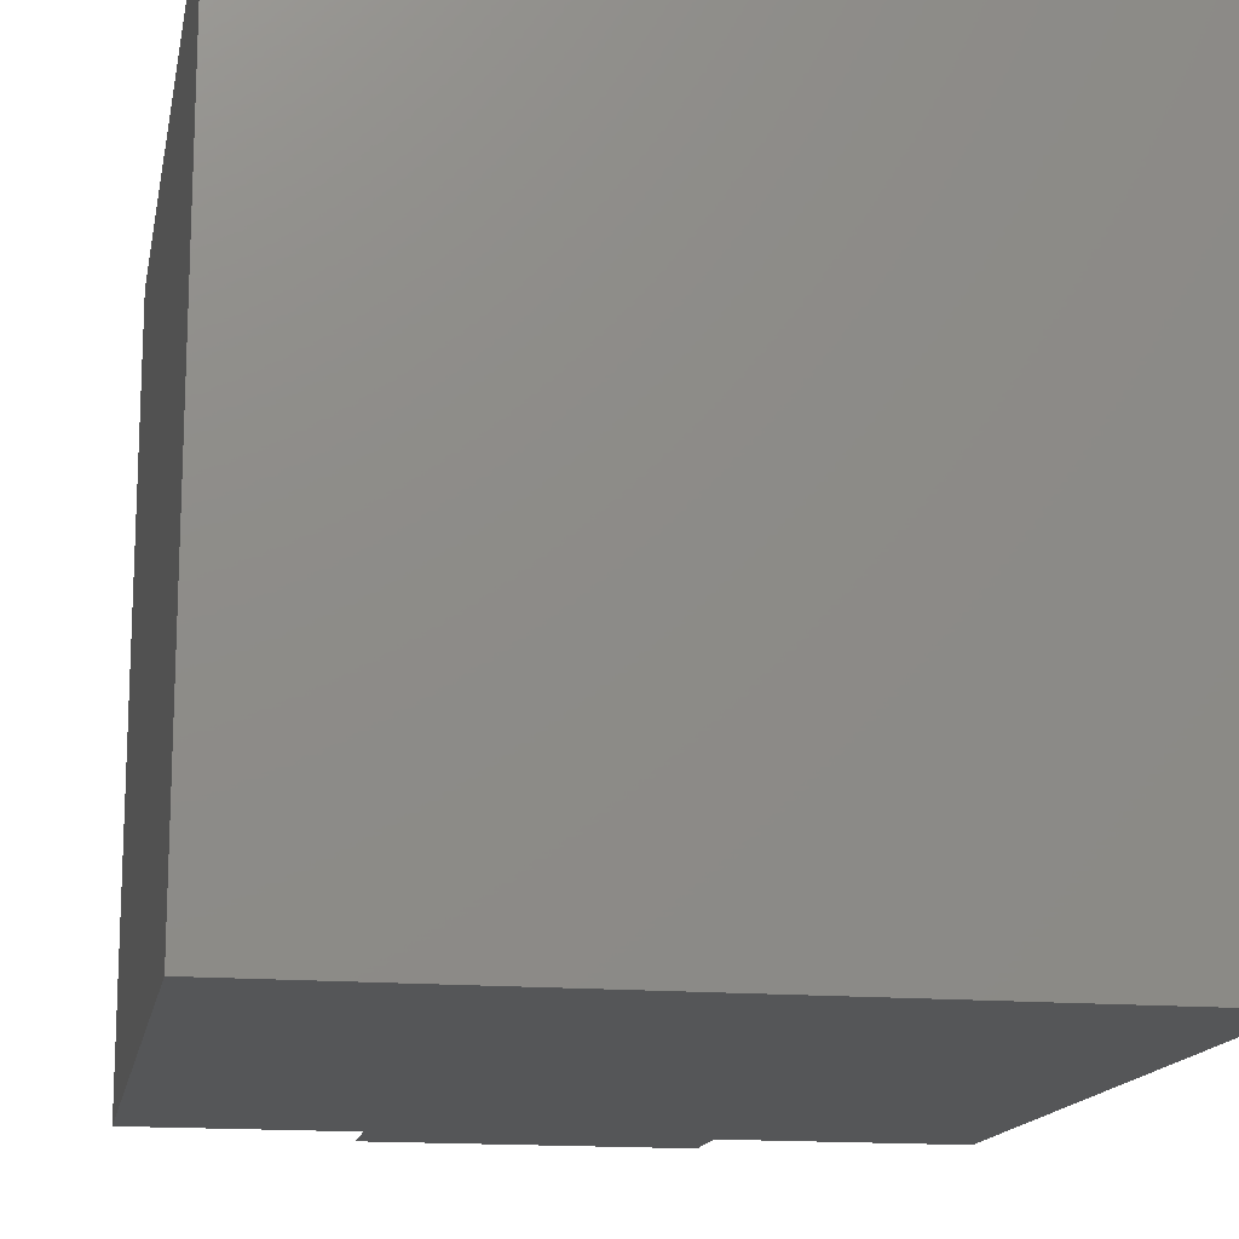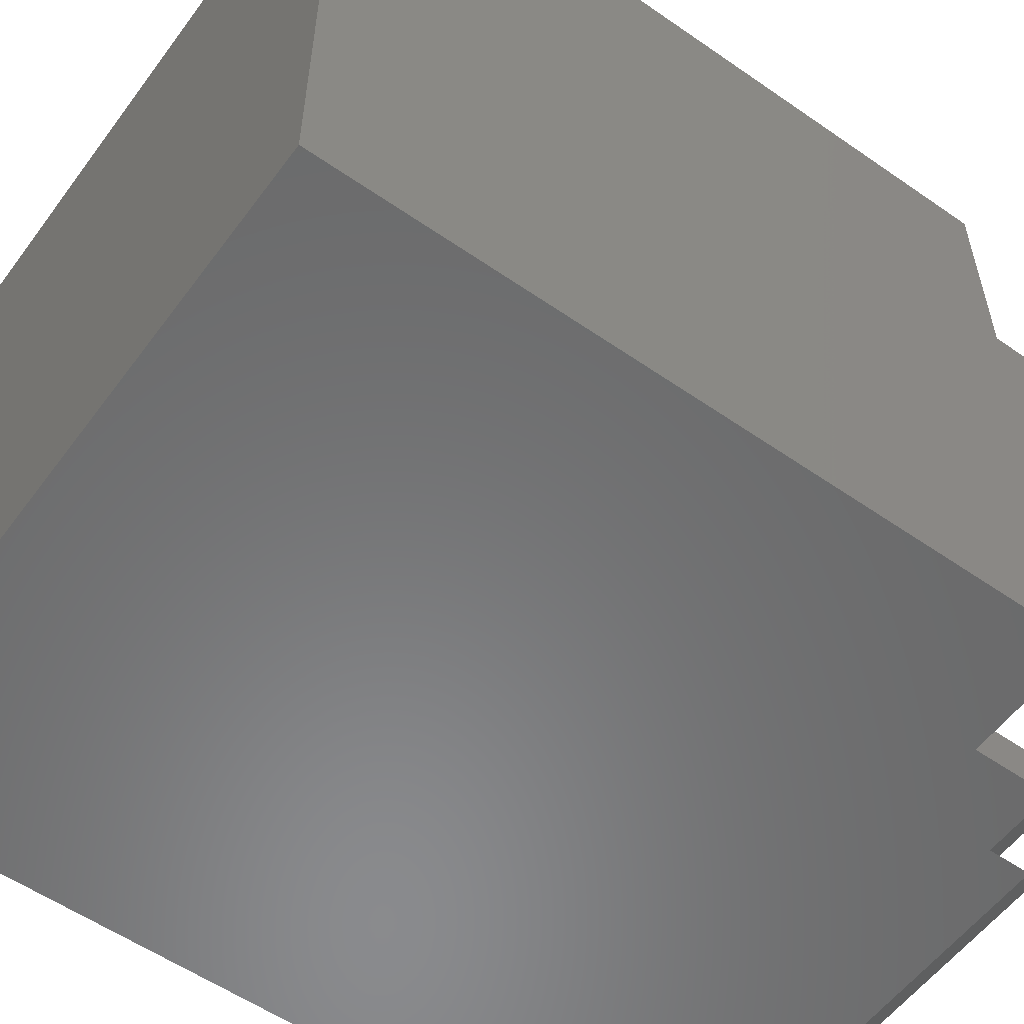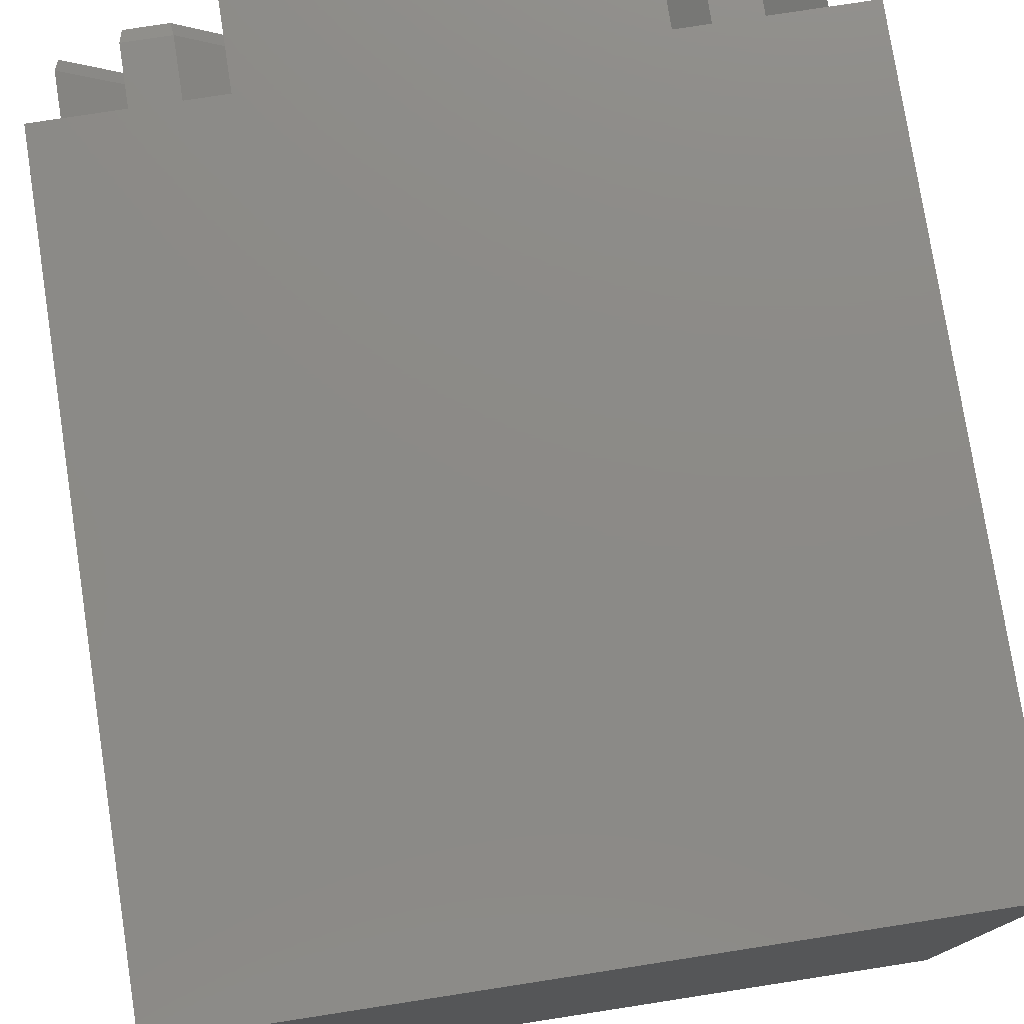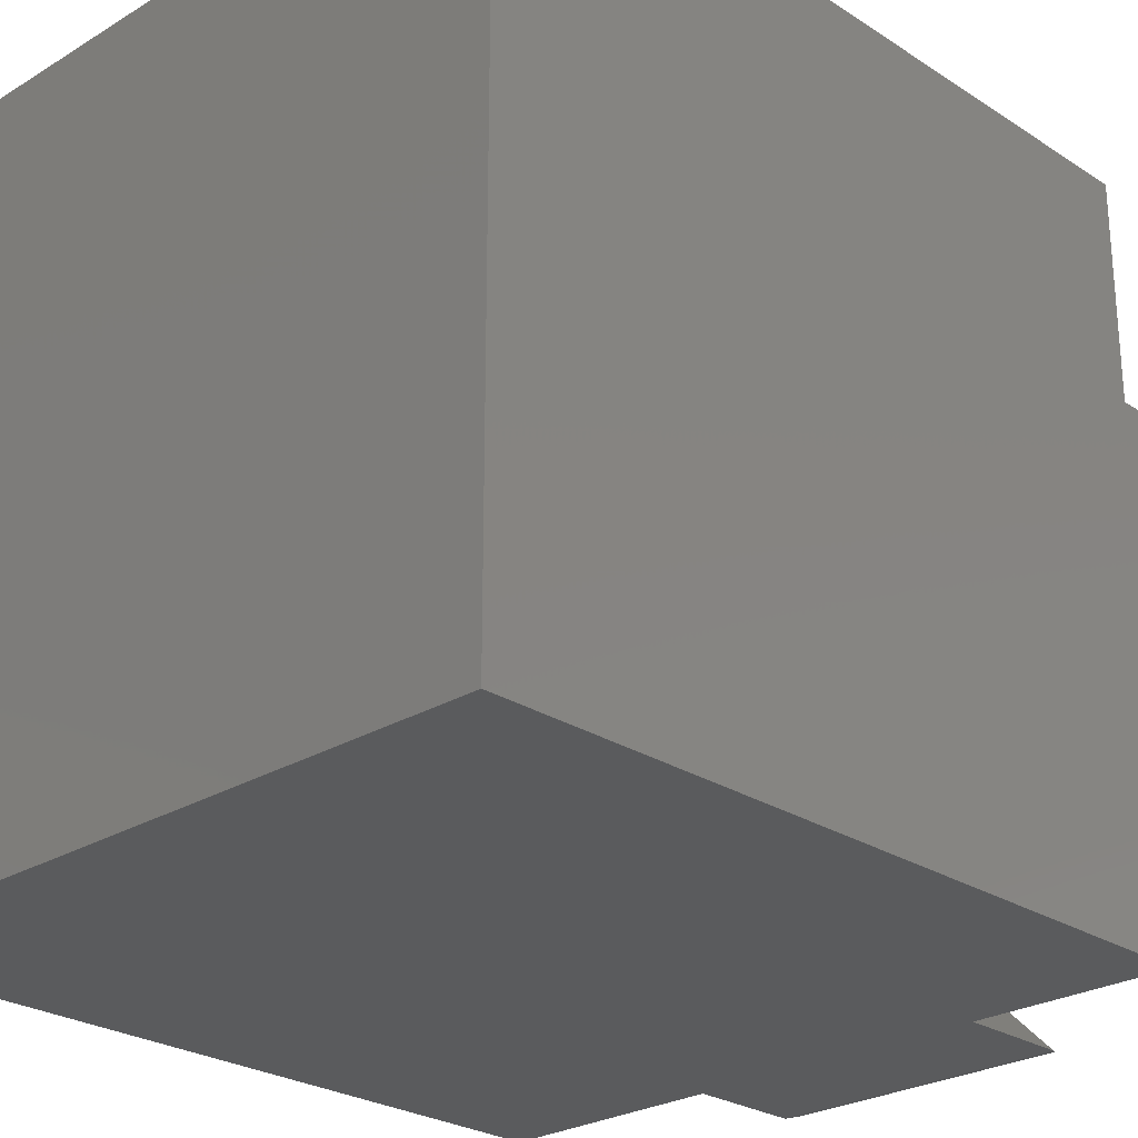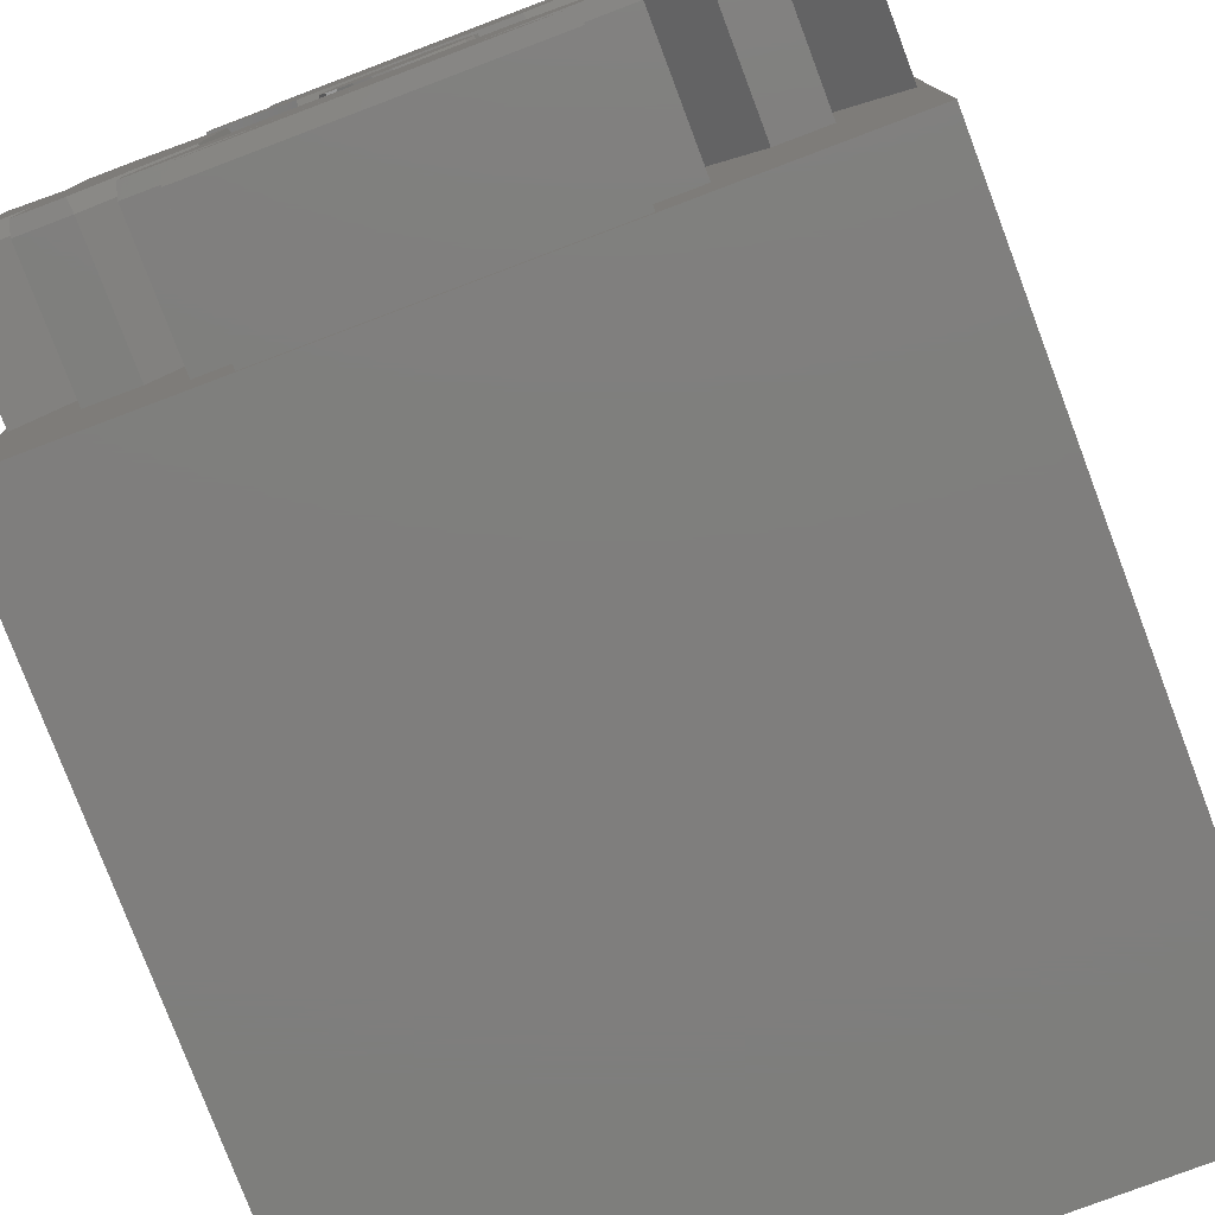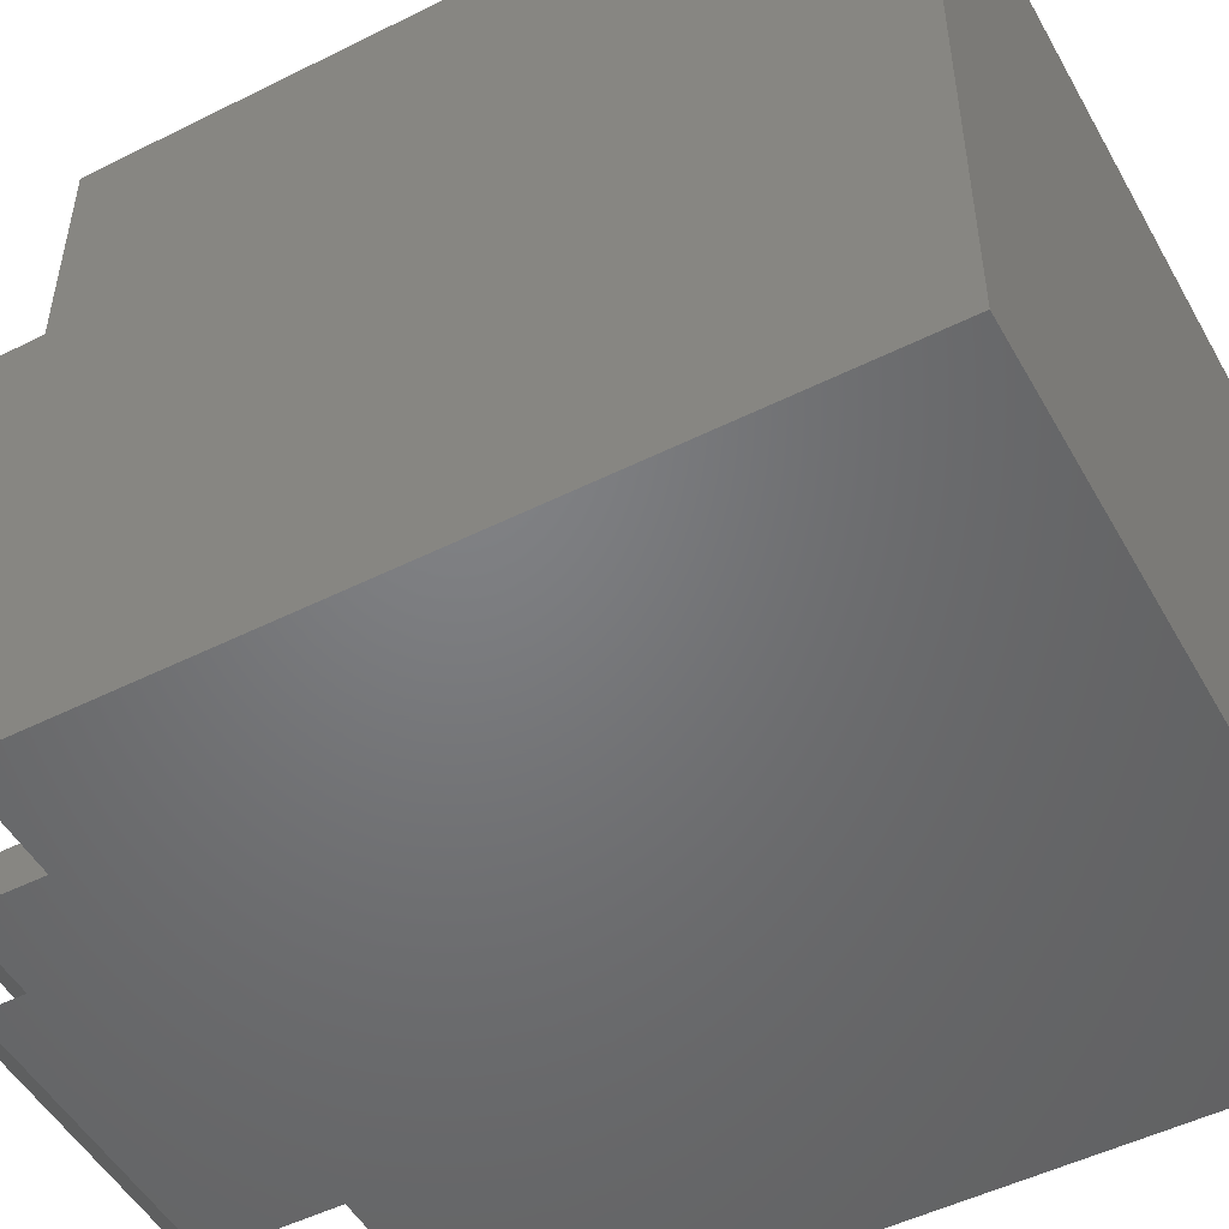
<metadata>
{"format":"stl","ext":"stl","renderer":"f3d","projection":"perspective","resolution":1024,"background":"white","views":[{"elev":-15.3,"azim":169.5,"up":"+Y"},{"elev":-56.3,"azim":-126.0,"up":"+Y"},{"elev":77.3,"azim":171.2,"up":"+Y"},{"elev":-25.8,"azim":-135.9,"up":"+Y"},{"elev":-78.4,"azim":20.7,"up":"+Y"},{"elev":-50.5,"azim":118.6,"up":"+Y"}]}
</metadata>
<code>
# stl→obj: 213 verts, 432 faces
v 20 0 2
v 20 20 -19
v 20 20 2
v 20 0 -19
v 0 0 -19
v 0 0 2
v 0 20 2
v 0 20 -19
v 10 14.15 5.812
v 10 14.2 5.996
v 10 14.1 5.624
v 14.15 19.8 2
v 10 19.8 5.624
v 14.15 19.8 5.624
v 5.842 19.8 2
v 5.842 19.8 5.624
v 7.64 18 2
v 7.64 18 5.624
v 15.3 18 2
v 12.36 18 5.624
v 15.3 18 5.624
v 12.36 18 2
v 4.7 18 5.624
v 4.7 18 2
v 4.7 1.998 2
v 4.7 3.354 5.624
v 4.7 3.354 2
v 4.7 1.998 5.624
v 4.7 16.64 2
v 4.7 16.64 5.624
v 7.242 14.1 5.624
v 7.242 14.1 2
v 12.75 14.1 2
v 12.75 14.1 5.624
v 10 11.95 3.718
v 9.998 11.95 3.72
v 10 11.95 5.438
v 9.998 11.95 2
v 9.494 11.88 2
v 9.998 11.95 3.722
v 9.494 11.88 5.438
v 9.022 11.69 5.438
v 9.022 11.69 2
v 8.62 11.38 5.438
v 8.62 11.38 2
v 8.31 10.97 2
v 8.31 10.97 5.438
v 8.116 10.5 2
v 8.116 10.5 5.438
v 8.048 9.998 2
v 8.048 9.998 5.438
v 8.116 9.494 2
v 8.116 9.494 5.438
v 8.31 9.022 2
v 8.31 9.022 5.438
v 8.62 8.62 2
v 8.62 8.62 5.438
v 9.022 8.31 5.438
v 9.022 8.31 2
v 9.494 8.116 5.438
v 9.494 8.116 2
v 9.998 8.048 2
v 10 8.048 5.438
v 10.5 8.116 2
v 10.5 8.116 5.438
v 10.97 8.31 5.438
v 10.97 8.31 2
v 11.38 8.62 5.438
v 11.38 8.62 2
v 11.69 9.022 2
v 11.69 9.022 5.438
v 11.88 9.494 2
v 11.88 9.494 5.438
v 11.95 10 2
v 11.95 10 5.438
v 11.88 10.5 2
v 11.88 10.5 5.438
v 11.69 10.97 2
v 11.69 10.97 5.438
v 11.38 11.38 2
v 11.38 11.38 5.438
v 10.97 11.69 5.438
v 10.97 11.69 2
v 10.5 11.88 5.438
v 10.5 11.88 2
v 15.3 16.64 5.624
v 15.3 16.64 2
v 15.3 1.998 5.624
v 15.3 3.354 2
v 15.3 3.354 5.624
v 15.3 1.998 2
v 19.8 14.15 2
v 18 12.36 5.624
v 19.8 14.15 5.624
v 18 12.36 2
v 19.8 5.842 5.624
v 19.8 5.842 2
v 18 15.3 2
v 18 15.3 5.624
v 18 4.7 5.624
v 18 7.64 2
v 18 7.64 5.624
v 18 4.7 2
v 16.64 15.3 5.624
v 16.64 15.3 2
v 3.354 15.3 2
v 1.998 15.3 5.624
v 3.354 15.3 5.624
v 1.998 15.3 2
v 14.1 12.75 2
v 14.1 12.75 5.624
v 14.1 7.242 2
v 14.1 7.242 5.624
v 16.64 4.7 2
v 16.64 4.7 5.624
v 1.998 4.7 2
v 3.354 4.7 5.624
v 1.998 4.7 5.624
v 3.354 4.7 2
v 12.75 5.896 5.624
v 12.75 5.896 2
v 5.896 12.75 5.624
v 5.896 12.75 2
v 7.242 5.896 5.624
v 7.242 5.896 2
v 7.64 1.998 5.624
v 7.64 1.998 2
v 12.36 1.998 2
v 12.36 1.998 5.624
v 5.842 0.2 5.624
v 5.842 0.2 2
v 14.15 0.2 5.624
v 14.15 0.2 2
v 1.998 12.36 5.624
v 1.997 12.36 2
v 0.2 14.15 5.624
v 1.998 12.36 2
v 5.896 7.242 5.624
v 5.896 7.242 2
v 1.998 7.64 5.624
v 1.998 7.64 2
v 0.198 14.15 2
v 0.2 5.842 5.624
v 0.198 9.998 3.812
v 1.997 7.639 2
v 0.198 5.842 2
v 16.68 15.2 5.996
v 17.9 12.11 5.996
v 17.9 15.2 5.996
v 14.2 12.71 5.996
v 17.9 7.882 5.996
v 14.2 7.282 5.996
v 16.68 4.8 5.996
v 17.9 4.8 5.996
v 19.7 6.084 5.996
v 19.7 13.91 5.996
v 13.91 19.7 5.996
v 10 19.7 5.996
v 12.11 17.9 5.996
v 15.2 16.68 5.996
v 15.2 17.9 5.996
v 12.71 14.2 5.996
v 7.882 17.9 5.996
v 7.282 14.2 5.996
v 12.11 2.098 5.996
v 15.2 3.312 5.996
v 12.71 5.796 5.996
v 15.2 2.098 5.996
v 7.282 5.796 5.996
v 11.74 10.46 5.996
v 11.74 9.532 5.996
v 11.8 10 5.996
v 11.56 10.9 5.996
v 11.56 9.098 5.996
v 11.27 11.27 5.996
v 11.27 8.726 5.996
v 10.46 11.74 5.996
v 10.9 11.56 5.996
v 10.46 8.26 5.996
v 10.9 8.438 5.996
v 10 11.8 5.996
v 10 8.198 5.996
v 9.532 11.74 5.996
v 9.532 8.26 5.996
v 9.098 11.56 5.996
v 9.098 8.438 5.996
v 8.726 11.27 5.996
v 8.726 8.726 5.996
v 8.438 10.9 5.996
v 8.438 9.098 5.996
v 8.26 10.46 5.996
v 8.26 9.532 5.996
v 8.198 9.998 5.996
v 13.91 0.3 5.996
v 10 0.3 5.996
v 6.084 19.7 5.998
v 4.8 17.9 5.998
v 4.8 16.68 5.998
v 4.8 2.098 5.998
v 4.8 3.312 5.998
v 7.882 2.098 5.996
v 6.084 0.3 5.998
v 5.796 7.282 5.998
v 5.796 12.71 5.998
v 3.312 15.2 5.998
v 3.312 4.8 5.998
v 2.098 15.2 5.998
v 2.098 12.11 5.998
v 2.098 4.8 5.998
v 2.098 7.882 5.998
v 0.3 13.91 5.998
v 0.3 6.084 5.998
v 0.198 5.847 2
f 1 2 3
f 2 1 4
f 5 1 6
f 1 5 4
f 5 7 8
f 7 5 6
f 9 9 10
f 9 9 11
f 12 13 14
f 15 13 12
f 13 15 16
f 17 16 15
f 16 17 18
f 19 20 21
f 20 19 22
f 17 23 18
f 23 17 24
f 25 26 27
f 26 25 28
f 29 23 24
f 23 29 30
f 29 31 30
f 31 29 32
f 32 11 31
f 33 11 32
f 11 33 34
f 35 36 37
f 35 38 36
f 39 40 38
f 40 39 41
f 39 42 41
f 42 39 43
f 43 44 42
f 44 43 45
f 46 44 45
f 44 46 47
f 48 47 46
f 47 48 49
f 50 49 48
f 49 50 51
f 52 51 50
f 51 52 53
f 54 53 52
f 53 54 55
f 56 55 54
f 55 56 57
f 56 58 57
f 58 56 59
f 59 60 58
f 60 59 61
f 62 63 60
f 63 62 62
f 62 60 61
f 64 65 63
f 65 64 64
f 64 63 62
f 64 66 65
f 66 64 67
f 67 68 66
f 68 67 69
f 68 70 71
f 70 68 69
f 71 72 73
f 72 71 70
f 73 74 75
f 74 73 72
f 75 76 77
f 76 75 74
f 77 78 79
f 78 77 76
f 79 80 81
f 80 79 78
f 80 82 81
f 82 80 83
f 83 84 82
f 84 83 85
f 35 85 38
f 36 38 37
f 84 35 37
f 85 35 84
f 35 85 85
f 38 40 37
f 33 86 34
f 86 33 87
f 88 89 90
f 89 88 91
f 86 19 21
f 19 86 87
f 20 12 14
f 12 20 22
f 92 93 94
f 93 92 95
f 96 92 94
f 92 96 97
f 93 98 99
f 98 93 95
f 100 101 102
f 101 100 103
f 98 104 99
f 104 98 105
f 106 107 108
f 107 106 109
f 110 104 105
f 104 110 111
f 112 111 110
f 111 112 113
f 114 113 112
f 113 114 115
f 114 100 115
f 100 114 103
f 116 117 118
f 117 116 119
f 101 96 102
f 96 101 97
f 89 120 90
f 120 89 121
f 122 106 108
f 106 122 123
f 121 124 120
f 124 121 125
f 27 124 125
f 124 27 26
f 25 126 28
f 126 25 127
f 128 88 129
f 88 128 91
f 127 130 126
f 130 127 131
f 131 132 130
f 132 131 133
f 134 135 136
f 135 134 137
f 133 129 132
f 129 133 128
f 138 123 122
f 123 138 139
f 137 107 109
f 107 137 134
f 116 140 141
f 140 116 118
f 136 135 142
f 143 136 144
f 142 136 142
f 136 142 144
f 145 140 143
f 140 145 141
f 145 143 146
f 117 139 138
f 139 117 119
f 147 148 149
f 148 150 151
f 148 147 150
f 152 151 150
f 153 151 152
f 151 153 154
f 148 155 156
f 155 148 151
f 157 158 159
f 159 160 161
f 160 159 162
f 163 159 158
f 159 10 162
f 159 163 10
f 10 163 164
f 165 166 167
f 166 165 168
f 165 167 169
f 170 171 172
f 173 171 170
f 173 174 171
f 175 174 173
f 175 176 174
f 177 175 178
f 175 177 176
f 179 176 177
f 176 179 180
f 181 179 177
f 181 182 179
f 183 182 181
f 183 184 182
f 185 184 183
f 185 186 184
f 187 186 185
f 187 188 186
f 189 188 187
f 189 190 188
f 191 190 189
f 191 192 190
f 192 191 193
f 194 165 195
f 181 37 183
f 183 37 41
f 9 10 31
f 10 164 31
f 162 10 9
f 162 9 11
f 34 162 11
f 163 158 196
f 164 197 198
f 164 163 197
f 158 13 196
f 196 13 16
f 18 196 16
f 18 163 196
f 163 18 197
f 197 18 23
f 30 197 23
f 197 30 198
f 26 199 200
f 199 26 28
f 31 198 30
f 31 164 198
f 183 41 185
f 185 41 42
f 185 42 187
f 187 42 44
f 187 44 189
f 189 44 47
f 189 47 191
f 191 47 49
f 193 191 49
f 193 49 51
f 192 193 51
f 53 192 51
f 190 192 53
f 55 190 53
f 188 190 55
f 57 188 55
f 186 188 57
f 58 186 57
f 184 186 58
f 60 184 58
f 182 184 60
f 63 182 60
f 179 182 63
f 65 179 63
f 65 180 179
f 66 180 65
f 66 176 180
f 68 176 66
f 68 174 176
f 71 174 68
f 71 171 174
f 73 171 71
f 73 172 171
f 73 75 172
f 172 75 170
f 75 77 170
f 170 77 173
f 77 79 173
f 173 79 175
f 79 81 175
f 175 81 178
f 81 82 178
f 178 82 177
f 82 84 177
f 177 84 181
f 84 37 181
f 13 157 14
f 157 13 158
f 34 160 162
f 86 160 34
f 168 90 166
f 90 168 88
f 86 161 160
f 161 86 21
f 20 161 21
f 161 20 159
f 20 157 159
f 14 157 20
f 156 94 93
f 156 93 148
f 154 102 151
f 102 154 100
f 149 93 99
f 93 149 148
f 155 94 156
f 94 155 96
f 96 155 102
f 102 155 151
f 104 149 99
f 149 104 147
f 147 104 150
f 150 104 111
f 111 152 150
f 152 111 113
f 115 152 113
f 115 153 152
f 115 154 153
f 154 115 100
f 166 120 167
f 166 90 120
f 129 168 165
f 168 129 88
f 120 169 167
f 169 120 124
f 165 169 200
f 165 200 199
f 201 165 199
f 165 201 202
f 195 165 202
f 169 124 200
f 200 124 26
f 126 201 199
f 126 199 28
f 201 126 202
f 202 126 130
f 132 195 130
f 195 132 194
f 195 202 130
f 194 132 129
f 194 129 165
f 203 122 204
f 122 203 138
f 204 108 205
f 204 122 108
f 138 203 117
f 117 203 206
f 108 207 205
f 207 108 107
f 134 207 107
f 207 134 208
f 140 209 210
f 209 140 118
f 211 134 136
f 134 211 208
f 136 212 211
f 212 136 143
f 140 210 212
f 140 212 143
f 117 209 118
f 209 117 206
f 211 210 208
f 210 211 212
f 208 204 205
f 204 208 203
f 208 205 207
f 210 203 208
f 203 210 206
f 206 210 209
f 11 9 31
f 37 40 41
f 143 213 146
f 213 143 144
f 144 142 213
f 141 145 116
f 127 25 131
f 56 139 125
f 139 27 125
f 27 119 25
f 119 27 139
f 17 15 24
f 70 112 72
f 69 112 70
f 112 69 121
f 67 121 69
f 64 121 67
f 64 121 64
f 62 121 64
f 125 62 62
f 125 62 61
f 125 61 59
f 48 123 50
f 62 125 121
f 56 125 59
f 139 56 54
f 139 54 52
f 139 50 123
f 50 139 52
f 29 123 32
f 123 29 106
f 91 128 133
f 112 89 114
f 112 121 89
f 74 110 76
f 72 112 74
f 110 74 112
f 33 78 76
f 33 80 78
f 33 83 80
f 33 85 83
f 33 85 85
f 33 38 85
f 32 38 33
f 38 32 39
f 46 123 48
f 45 123 46
f 123 45 32
f 43 32 45
f 39 32 43
f 3 92 1
f 3 98 92
f 19 98 3
f 98 19 105
f 3 12 19
f 3 15 12
f 24 106 29
f 24 109 106
f 7 24 15
f 109 135 137
f 109 142 135
f 24 7 109
f 142 7 213
f 142 7 142
f 109 7 142
f 7 15 3
f 97 1 92
f 103 97 101
f 97 103 1
f 91 103 114
f 91 114 89
f 103 91 1
f 133 1 91
f 131 1 133
f 116 25 119
f 6 25 116
f 146 116 145
f 6 116 146
f 6 213 7
f 131 6 1
f 25 6 131
f 213 6 146
f 92 98 95
f 87 105 19
f 87 110 105
f 76 110 33
f 33 110 87
f 19 12 22
f 2 7 3
f 7 2 8
f 5 2 4
f 2 5 8

</code>
